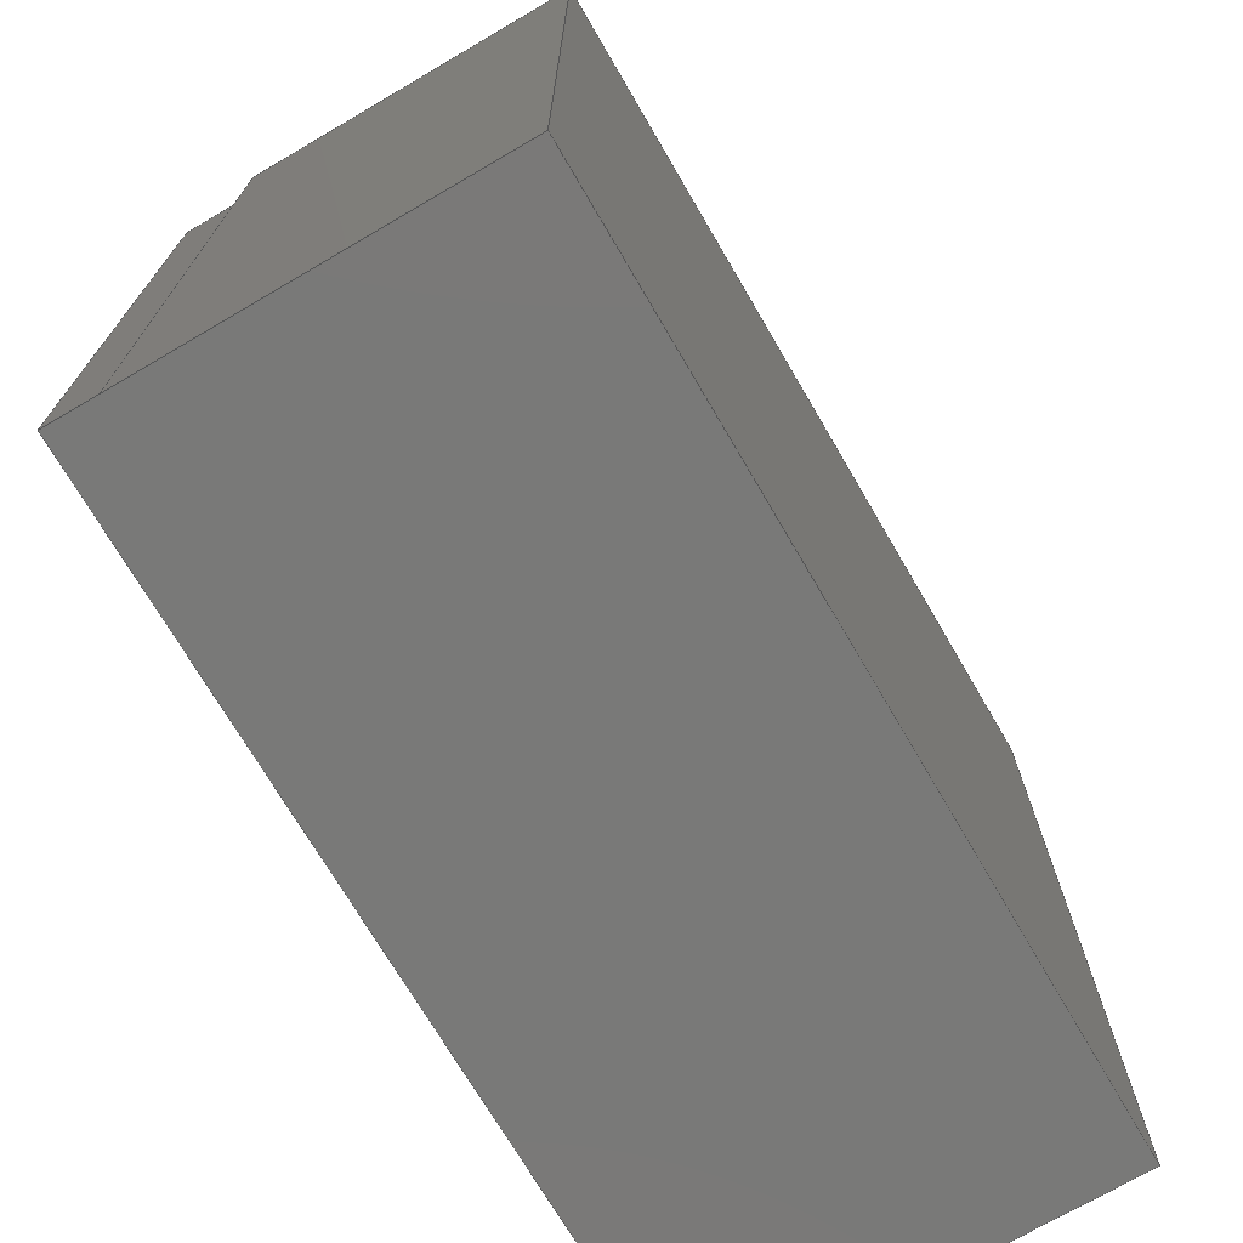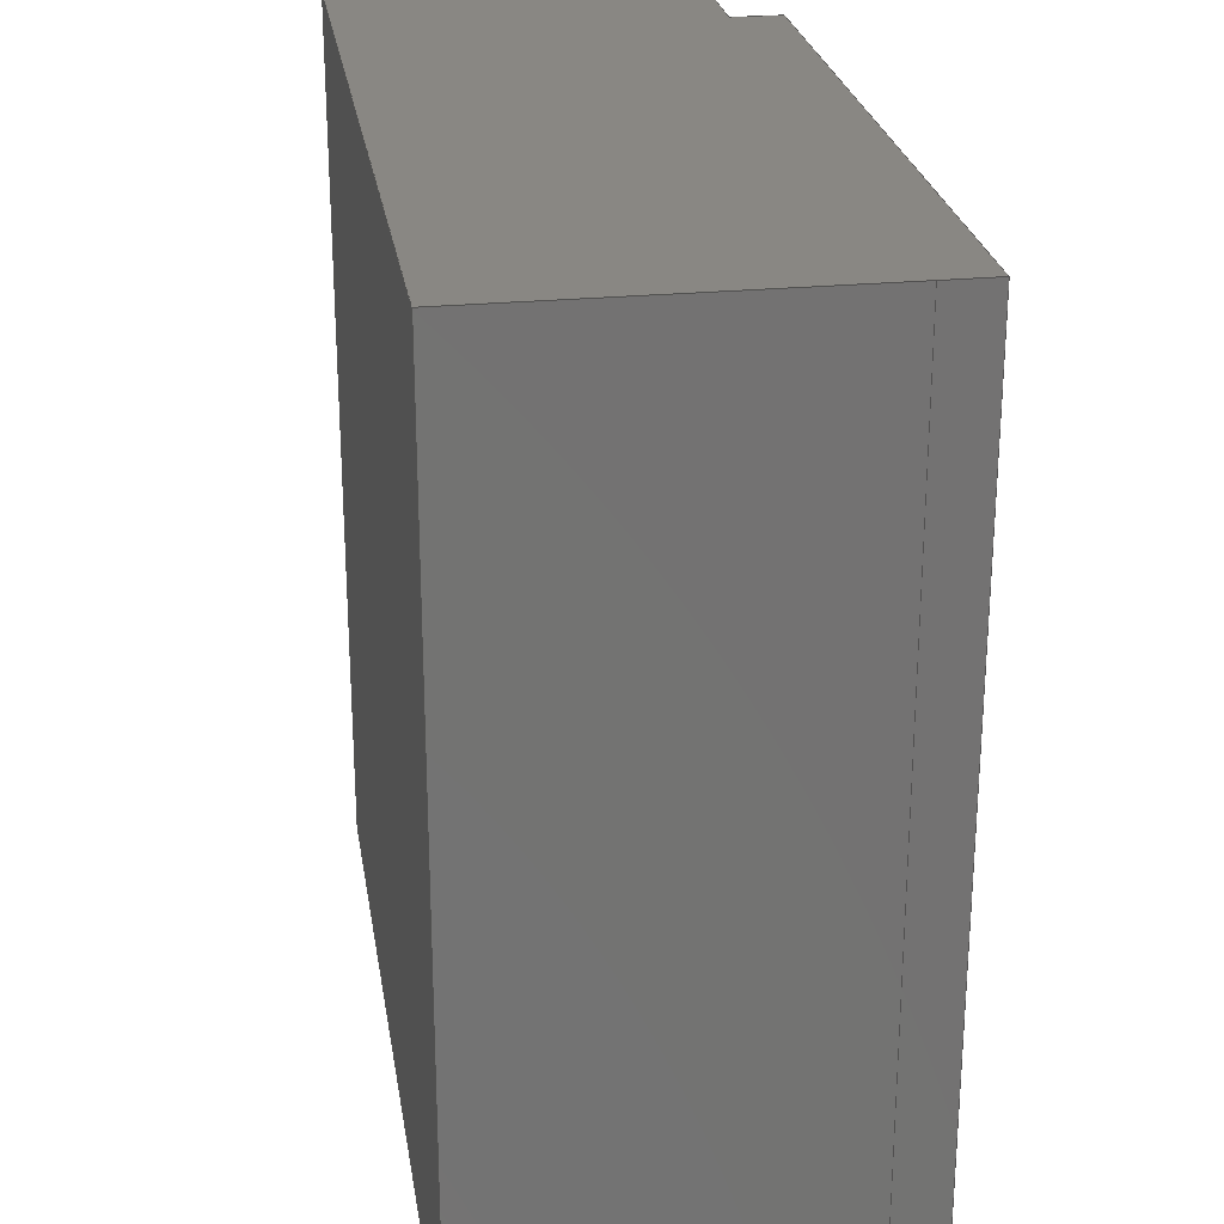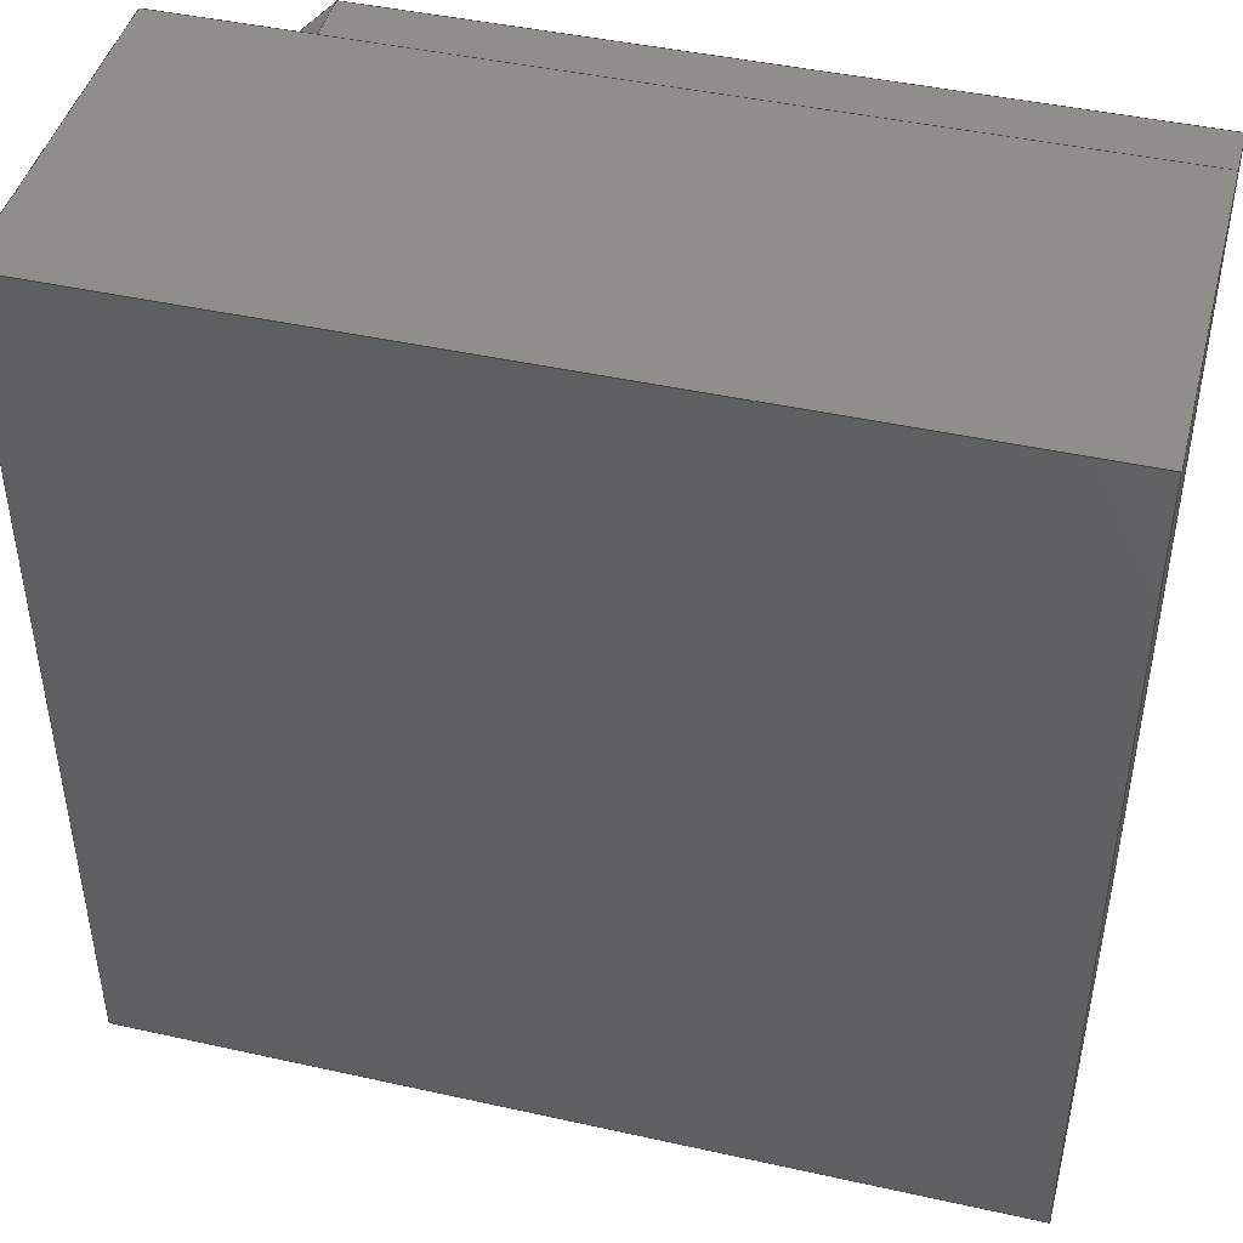
<metadata>
{"format":"step","ext":"step","renderer":"f3d","projection":"perspective","resolution":1024,"background":"white","views":[{"elev":-72.1,"azim":120.3,"up":"+Y"},{"elev":25.3,"azim":-98.9,"up":"+Y"},{"elev":44.5,"azim":-165.5,"up":"+Y"}]}
</metadata>
<code>
ISO-10303-21;
DATA;
#1=FACE_BOUND($,#32,.T.);
#2=FACE_BOUND($,#35,.T.);
#3=FACE_BOUND($,#36,.T.);
#4=FACE_BOUND($,#40,.T.);
#5=FACE_BOUND($,#41,.T.);
#6=CIRCLE($,#242,0.15);
#7=CIRCLE($,#243,0.15);
#8=CYLINDRICAL_SURFACE($,#241,0.15);
#9=SHAPE_REPRESENTATION_RELATIONSHIP('SRR','None',#383,#10);
#10=ADVANCED_BREP_SHAPE_REPRESENTATION($,(#232,#233),#377);
#11=STYLED_ITEM($,(#391),#232);
#12=STYLED_ITEM($,(#392),#233);
#13=FACE_OUTER_BOUND($,#25,.T.);
#14=FACE_OUTER_BOUND($,#26,.T.);
#15=FACE_OUTER_BOUND($,#27,.T.);
#16=FACE_OUTER_BOUND($,#28,.T.);
#17=FACE_OUTER_BOUND($,#29,.T.);
#18=FACE_OUTER_BOUND($,#30,.T.);
#19=FACE_OUTER_BOUND($,#31,.T.);
#20=FACE_OUTER_BOUND($,#33,.T.);
#21=FACE_OUTER_BOUND($,#34,.T.);
#22=FACE_OUTER_BOUND($,#37,.T.);
#23=FACE_OUTER_BOUND($,#38,.T.);
#24=FACE_OUTER_BOUND($,#39,.T.);
#25=EDGE_LOOP($,(#145,#146,#147,#148));
#26=EDGE_LOOP($,(#149,#150,#151,#152));
#27=EDGE_LOOP($,(#153,#154,#155,#156));
#28=EDGE_LOOP($,(#157,#158,#159,#160));
#29=EDGE_LOOP($,(#161,#162,#163,#164));
#30=EDGE_LOOP($,(#165,#166,#167,#168));
#31=EDGE_LOOP($,(#169));
#32=EDGE_LOOP($,(#170));
#33=EDGE_LOOP($,(#171,#172,#173,#174));
#34=EDGE_LOOP($,(#175,#176,#177,#178));
#35=EDGE_LOOP($,(#179));
#36=EDGE_LOOP($,(#180,#181,#182,#183,#184));
#37=EDGE_LOOP($,(#185,#186,#187,#188));
#38=EDGE_LOOP($,(#189,#190,#191,#192));
#39=EDGE_LOOP($,(#193,#194,#195,#196));
#40=EDGE_LOOP($,(#197));
#41=EDGE_LOOP($,(#198,#199,#200,#201,#202));
#42=LINE($,#316,#69);
#43=LINE($,#318,#70);
#44=LINE($,#320,#71);
#45=LINE($,#321,#72);
#46=LINE($,#325,#73);
#47=LINE($,#327,#74);
#48=LINE($,#329,#75);
#49=LINE($,#330,#76);
#50=LINE($,#332,#77);
#51=LINE($,#333,#78);
#52=LINE($,#335,#79);
#53=LINE($,#337,#80);
#54=LINE($,#347,#81);
#55=LINE($,#349,#82);
#56=LINE($,#351,#83);
#57=LINE($,#352,#84);
#58=LINE($,#355,#85);
#59=LINE($,#357,#86);
#60=LINE($,#358,#87);
#61=LINE($,#361,#88);
#62=LINE($,#363,#89);
#63=LINE($,#364,#90);
#64=LINE($,#367,#91);
#65=LINE($,#368,#92);
#66=LINE($,#371,#93);
#67=LINE($,#372,#94);
#68=LINE($,#374,#95);
#69=VECTOR($,#255,0.14);
#70=VECTOR($,#256,0.35);
#71=VECTOR($,#257,0.14);
#72=VECTOR($,#258,0.35);
#73=VECTOR($,#261,0.14);
#74=VECTOR($,#262,0.35);
#75=VECTOR($,#263,0.14);
#76=VECTOR($,#264,0.35);
#77=VECTOR($,#267,0.35);
#78=VECTOR($,#268,0.35);
#79=VECTOR($,#271,0.35);
#80=VECTOR($,#274,0.35);
#81=VECTOR($,#285,0.08485);
#82=VECTOR($,#286,0.02);
#83=VECTOR($,#287,0.08485);
#84=VECTOR($,#288,0.02);
#85=VECTOR($,#291,0.29);
#86=VECTOR($,#292,0.02);
#87=VECTOR($,#293,0.29);
#88=VECTOR($,#296,0.29);
#89=VECTOR($,#297,0.35);
#90=VECTOR($,#298,0.35);
#91=VECTOR($,#301,0.29);
#92=VECTOR($,#302,0.02);
#93=VECTOR($,#305,0.02);
#94=VECTOR($,#306,0.35);
#95=VECTOR($,#309,0.35);
#96=VERTEX_POINT($,#314);
#97=VERTEX_POINT($,#315);
#98=VERTEX_POINT($,#317);
#99=VERTEX_POINT($,#319);
#100=VERTEX_POINT($,#323);
#101=VERTEX_POINT($,#324);
#102=VERTEX_POINT($,#326);
#103=VERTEX_POINT($,#328);
#104=VERTEX_POINT($,#340);
#105=VERTEX_POINT($,#342);
#106=VERTEX_POINT($,#345);
#107=VERTEX_POINT($,#346);
#108=VERTEX_POINT($,#348);
#109=VERTEX_POINT($,#350);
#110=VERTEX_POINT($,#354);
#111=VERTEX_POINT($,#356);
#112=VERTEX_POINT($,#360);
#113=VERTEX_POINT($,#362);
#114=VERTEX_POINT($,#366);
#115=VERTEX_POINT($,#370);
#116=EDGE_CURVE($,#96,#97,#42,.F.);
#117=EDGE_CURVE($,#97,#98,#43,.F.);
#118=EDGE_CURVE($,#98,#99,#44,.F.);
#119=EDGE_CURVE($,#99,#96,#45,.T.);
#120=EDGE_CURVE($,#100,#101,#46,.T.);
#121=EDGE_CURVE($,#101,#102,#47,.F.);
#122=EDGE_CURVE($,#102,#103,#48,.T.);
#123=EDGE_CURVE($,#103,#100,#49,.T.);
#124=EDGE_CURVE($,#99,#102,#50,.T.);
#125=EDGE_CURVE($,#96,#101,#51,.F.);
#126=EDGE_CURVE($,#98,#103,#52,.T.);
#127=EDGE_CURVE($,#97,#100,#53,.T.);
#128=EDGE_CURVE($,#104,#104,#6,.T.);
#129=EDGE_CURVE($,#105,#105,#7,.T.);
#130=EDGE_CURVE($,#106,#107,#54,.T.);
#131=EDGE_CURVE($,#107,#108,#55,.T.);
#132=EDGE_CURVE($,#108,#109,#56,.T.);
#133=EDGE_CURVE($,#109,#106,#57,.T.);
#134=EDGE_CURVE($,#109,#110,#58,.T.);
#135=EDGE_CURVE($,#111,#110,#59,.F.);
#136=EDGE_CURVE($,#106,#111,#60,.F.);
#137=EDGE_CURVE($,#112,#108,#61,.T.);
#138=EDGE_CURVE($,#112,#113,#62,.F.);
#139=EDGE_CURVE($,#110,#113,#63,.T.);
#140=EDGE_CURVE($,#107,#114,#64,.F.);
#141=EDGE_CURVE($,#114,#112,#65,.T.);
#142=EDGE_CURVE($,#113,#115,#66,.F.);
#143=EDGE_CURVE($,#115,#111,#67,.T.);
#144=EDGE_CURVE($,#114,#115,#68,.T.);
#145=ORIENTED_EDGE($,*,*,#116,.T.);
#146=ORIENTED_EDGE($,*,*,#117,.T.);
#147=ORIENTED_EDGE($,*,*,#118,.T.);
#148=ORIENTED_EDGE($,*,*,#119,.T.);
#149=ORIENTED_EDGE($,*,*,#120,.T.);
#150=ORIENTED_EDGE($,*,*,#121,.T.);
#151=ORIENTED_EDGE($,*,*,#122,.T.);
#152=ORIENTED_EDGE($,*,*,#123,.T.);
#153=ORIENTED_EDGE($,*,*,#124,.T.);
#154=ORIENTED_EDGE($,*,*,#121,.F.);
#155=ORIENTED_EDGE($,*,*,#125,.F.);
#156=ORIENTED_EDGE($,*,*,#119,.F.);
#157=ORIENTED_EDGE($,*,*,#126,.T.);
#158=ORIENTED_EDGE($,*,*,#122,.F.);
#159=ORIENTED_EDGE($,*,*,#124,.F.);
#160=ORIENTED_EDGE($,*,*,#118,.F.);
#161=ORIENTED_EDGE($,*,*,#127,.T.);
#162=ORIENTED_EDGE($,*,*,#123,.F.);
#163=ORIENTED_EDGE($,*,*,#126,.F.);
#164=ORIENTED_EDGE($,*,*,#117,.F.);
#165=ORIENTED_EDGE($,*,*,#125,.T.);
#166=ORIENTED_EDGE($,*,*,#120,.F.);
#167=ORIENTED_EDGE($,*,*,#127,.F.);
#168=ORIENTED_EDGE($,*,*,#116,.F.);
#169=ORIENTED_EDGE($,*,*,#128,.F.);
#170=ORIENTED_EDGE($,*,*,#129,.F.);
#171=ORIENTED_EDGE($,*,*,#130,.T.);
#172=ORIENTED_EDGE($,*,*,#131,.T.);
#173=ORIENTED_EDGE($,*,*,#132,.T.);
#174=ORIENTED_EDGE($,*,*,#133,.T.);
#175=ORIENTED_EDGE($,*,*,#133,.F.);
#176=ORIENTED_EDGE($,*,*,#134,.T.);
#177=ORIENTED_EDGE($,*,*,#135,.F.);
#178=ORIENTED_EDGE($,*,*,#136,.F.);
#179=ORIENTED_EDGE($,*,*,#128,.T.);
#180=ORIENTED_EDGE($,*,*,#132,.F.);
#181=ORIENTED_EDGE($,*,*,#137,.F.);
#182=ORIENTED_EDGE($,*,*,#138,.T.);
#183=ORIENTED_EDGE($,*,*,#139,.F.);
#184=ORIENTED_EDGE($,*,*,#134,.F.);
#185=ORIENTED_EDGE($,*,*,#131,.F.);
#186=ORIENTED_EDGE($,*,*,#140,.T.);
#187=ORIENTED_EDGE($,*,*,#141,.T.);
#188=ORIENTED_EDGE($,*,*,#137,.T.);
#189=ORIENTED_EDGE($,*,*,#135,.T.);
#190=ORIENTED_EDGE($,*,*,#139,.T.);
#191=ORIENTED_EDGE($,*,*,#142,.T.);
#192=ORIENTED_EDGE($,*,*,#143,.T.);
#193=ORIENTED_EDGE($,*,*,#144,.T.);
#194=ORIENTED_EDGE($,*,*,#142,.F.);
#195=ORIENTED_EDGE($,*,*,#138,.F.);
#196=ORIENTED_EDGE($,*,*,#141,.F.);
#197=ORIENTED_EDGE($,*,*,#129,.T.);
#198=ORIENTED_EDGE($,*,*,#130,.F.);
#199=ORIENTED_EDGE($,*,*,#136,.T.);
#200=ORIENTED_EDGE($,*,*,#143,.F.);
#201=ORIENTED_EDGE($,*,*,#144,.F.);
#202=ORIENTED_EDGE($,*,*,#140,.F.);
#203=PLANE($,#235);
#204=PLANE($,#236);
#205=PLANE($,#237);
#206=PLANE($,#238);
#207=PLANE($,#239);
#208=PLANE($,#240);
#209=PLANE($,#244);
#210=PLANE($,#245);
#211=PLANE($,#246);
#212=PLANE($,#247);
#213=PLANE($,#248);
#214=PLANE($,#249);
#215=PLANE($,#250);
#216=ADVANCED_FACE($,(#13),#203,.T.);
#217=ADVANCED_FACE($,(#14),#204,.F.);
#218=ADVANCED_FACE($,(#15),#205,.F.);
#219=ADVANCED_FACE($,(#16),#206,.F.);
#220=ADVANCED_FACE($,(#17),#207,.F.);
#221=ADVANCED_FACE($,(#18),#208,.F.);
#222=ADVANCED_FACE($,(#19,#1),#8,.F.);
#223=ADVANCED_FACE($,(#20),#209,.T.);
#224=ADVANCED_FACE($,(#21),#210,.F.);
#225=ADVANCED_FACE($,(#2,#3),#211,.F.);
#226=ADVANCED_FACE($,(#22),#212,.T.);
#227=ADVANCED_FACE($,(#23),#213,.F.);
#228=ADVANCED_FACE($,(#24),#214,.F.);
#229=ADVANCED_FACE($,(#4,#5),#215,.F.);
#230=CLOSED_SHELL($,(#216,#217,#218,#219,#220,#221));
#231=CLOSED_SHELL($,(#222,#223,#224,#225,#226,#227,#228,#229));
#232=MANIFOLD_SOLID_BREP('ASM Body',#230);
#233=MANIFOLD_SOLID_BREP('ASM Body',#231);
#234=AXIS2_PLACEMENT_3D('placement',#312,#251,#252);
#235=AXIS2_PLACEMENT_3D($,#313,#253,#254);
#236=AXIS2_PLACEMENT_3D($,#322,#259,#260);
#237=AXIS2_PLACEMENT_3D($,#331,#265,#266);
#238=AXIS2_PLACEMENT_3D($,#334,#269,#270);
#239=AXIS2_PLACEMENT_3D($,#336,#272,#273);
#240=AXIS2_PLACEMENT_3D($,#338,#275,#276);
#241=AXIS2_PLACEMENT_3D($,#339,#277,#278);
#242=AXIS2_PLACEMENT_3D($,#341,#279,#280);
#243=AXIS2_PLACEMENT_3D($,#343,#281,#282);
#244=AXIS2_PLACEMENT_3D($,#344,#283,#284);
#245=AXIS2_PLACEMENT_3D($,#353,#289,#290);
#246=AXIS2_PLACEMENT_3D($,#359,#294,#295);
#247=AXIS2_PLACEMENT_3D($,#365,#299,#300);
#248=AXIS2_PLACEMENT_3D($,#369,#303,#304);
#249=AXIS2_PLACEMENT_3D($,#373,#307,#308);
#250=AXIS2_PLACEMENT_3D($,#375,#310,#311);
#251=DIRECTION('axis',(0,0,1));
#252=DIRECTION('refdir',(1,0,0));
#253=DIRECTION('center_axis',(0,1,3.886e-16));
#254=DIRECTION('ref_axis',(0,-3.886e-16,1));
#255=DIRECTION($,(0,-3.886e-16,1));
#256=DIRECTION($,(1,0,0));
#257=DIRECTION($,(0,3.886e-16,-1));
#258=DIRECTION($,(1,0,0));
#259=DIRECTION('center_axis',(0,1,3.886e-16));
#260=DIRECTION('ref_axis',(0,-3.886e-16,1));
#261=DIRECTION($,(0,-3.886e-16,1));
#262=DIRECTION($,(1,0,0));
#263=DIRECTION($,(0,3.886e-16,-1));
#264=DIRECTION($,(1,0,0));
#265=DIRECTION('center_axis',(0,1.269e-16,-1));
#266=DIRECTION('ref_axis',(-1,0,0));
#267=DIRECTION($,(0,-1,-1.269e-16));
#268=DIRECTION($,(0,1,1.269e-16));
#269=DIRECTION('center_axis',(1,0,0));
#270=DIRECTION('ref_axis',(0,0,-1));
#271=DIRECTION($,(0,-1,-1.269e-16));
#272=DIRECTION('center_axis',(0,-1.269e-16,1));
#273=DIRECTION('ref_axis',(1,0,0));
#274=DIRECTION($,(0,-1,-1.269e-16));
#275=DIRECTION('center_axis',(-1,0,0));
#276=DIRECTION('ref_axis',(0,0,1));
#277=DIRECTION('center_axis',(0,0,-1));
#278=DIRECTION('ref_axis',(1,0,0));
#279=DIRECTION('center_axis',(0,2.22e-16,-1));
#280=DIRECTION('ref_axis',(1,0,0));
#281=DIRECTION('center_axis',(0,-2.22e-16,1));
#282=DIRECTION('ref_axis',(1,0,0));
#283=DIRECTION('center_axis',(0.7071,0.7071,1.57e-16));
#284=DIRECTION('ref_axis',(2.22e-16,0,-1));
#285=DIRECTION($,(-0.7071,0.7071,1.57e-16));
#286=DIRECTION($,(0,-2.22e-16,1));
#287=DIRECTION($,(0.7071,-0.7071,-1.57e-16));
#288=DIRECTION($,(0,2.22e-16,-1));
#289=DIRECTION('center_axis',(-1,0,0));
#290=DIRECTION('ref_axis',(0,1,2.22e-16));
#291=DIRECTION($,(0,-1,-2.22e-16));
#292=DIRECTION($,(0,2.22e-16,-1));
#293=DIRECTION($,(0,1,2.22e-16));
#294=DIRECTION('center_axis',(0,2.22e-16,-1));
#295=DIRECTION('ref_axis',(0,1,2.22e-16));
#296=DIRECTION($,(1,0,0));
#297=DIRECTION($,(0,1,2.22e-16));
#298=DIRECTION($,(-1,0,0));
#299=DIRECTION('center_axis',(0,1,2.22e-16));
#300=DIRECTION('ref_axis',(1,0,0));
#301=DIRECTION($,(1,0,0));
#302=DIRECTION($,(0,-2.22e-16,1));
#303=DIRECTION('center_axis',(0,1,2.22e-16));
#304=DIRECTION('ref_axis',(1,0,0));
#305=DIRECTION($,(0,-2.22e-16,1));
#306=DIRECTION($,(1,0,0));
#307=DIRECTION('center_axis',(1,0,0));
#308=DIRECTION('ref_axis',(0,-1,-2.22e-16));
#309=DIRECTION($,(0,-1,-2.22e-16));
#310=DIRECTION('center_axis',(0,-2.22e-16,1));
#311=DIRECTION('ref_axis',(0,-1,-2.22e-16));
#312=CARTESIAN_POINT('',(0,0,0));
#313=CARTESIAN_POINT('Origin',(0.175,-1.021e-17,0.1));
#314=CARTESIAN_POINT('',(0.35,-5.878e-17,0.14));
#315=CARTESIAN_POINT('',(0.35,3.836e-17,3.123e-17));
#316=CARTESIAN_POINT($,(0.35,-5.878e-17,0.1));
#317=CARTESIAN_POINT('',(0,3.836e-17,3.123e-17));
#318=CARTESIAN_POINT($,(0.175,-1.021e-17,3.123e-17));
#319=CARTESIAN_POINT('',(0,-5.878e-17,0.14));
#320=CARTESIAN_POINT($,(0,-5.878e-17,0.1));
#321=CARTESIAN_POINT($,(0.175,-1.021e-17,0.14));
#322=CARTESIAN_POINT('Origin',(0.175,-0.35,0.1));
#323=CARTESIAN_POINT('',(0.35,-0.35,-1.388e-17));
#324=CARTESIAN_POINT('',(0.35,-0.35,0.14));
#325=CARTESIAN_POINT($,(0.35,-0.35,0.1));
#326=CARTESIAN_POINT('',(0,-0.35,0.14));
#327=CARTESIAN_POINT($,(0.175,-0.35,0.14));
#328=CARTESIAN_POINT('',(0,-0.35,-1.388e-17));
#329=CARTESIAN_POINT($,(0,-0.35,0.1));
#330=CARTESIAN_POINT($,(0.175,-0.35,-1.388e-17));
#331=CARTESIAN_POINT('Origin',(0.175,0.2625,0.14));
#332=CARTESIAN_POINT($,(0,0.2625,0.14));
#333=CARTESIAN_POINT($,(0.35,0.2625,0.14));
#334=CARTESIAN_POINT('Origin',(0,0.2625,0.1));
#335=CARTESIAN_POINT($,(0,0.2625,6.245e-17));
#336=CARTESIAN_POINT('Origin',(0.175,0.2625,6.245e-17));
#337=CARTESIAN_POINT($,(0.35,0.2625,6.245e-17));
#338=CARTESIAN_POINT('Origin',(0.35,0.2625,0.1));
#339=CARTESIAN_POINT('Origin',(0.18,-0.17,0.18));
#340=CARTESIAN_POINT('',(0.03,-0.17,0.16));
#341=CARTESIAN_POINT('Origin',(0.18,-0.17,0.16));
#342=CARTESIAN_POINT('',(0.03,-0.17,0.14));
#343=CARTESIAN_POINT('Origin',(0.18,-0.17,0.14));
#344=CARTESIAN_POINT('Origin',(0.32,-0.03,0.24));
#345=CARTESIAN_POINT('',(0.35,-0.06,0.14));
#346=CARTESIAN_POINT('',(0.29,-1.388e-17,0.14));
#347=CARTESIAN_POINT($,(0.2225,0.0675,0.14));
#348=CARTESIAN_POINT('',(0.29,1.388e-17,0.16));
#349=CARTESIAN_POINT($,(0.29,-1.388e-17,0.24));
#350=CARTESIAN_POINT('',(0.35,-0.06,0.16));
#351=CARTESIAN_POINT($,(0.2225,0.0675,0.16));
#352=CARTESIAN_POINT($,(0.35,-0.06,0.24));
#353=CARTESIAN_POINT('Origin',(0.35,0.15,0.24));
#354=CARTESIAN_POINT('',(0.35,-0.35,0.16));
#355=CARTESIAN_POINT($,(0.35,0.15,0.16));
#356=CARTESIAN_POINT('',(0.35,-0.35,0.14));
#357=CARTESIAN_POINT($,(0.35,-0.35,0.24));
#358=CARTESIAN_POINT($,(0.35,0.15,0.14));
#359=CARTESIAN_POINT('Origin',(0.11,0.15,0.16));
#360=CARTESIAN_POINT('',(0,1.582e-17,0.16));
#361=CARTESIAN_POINT($,(0.11,1.388e-17,0.16));
#362=CARTESIAN_POINT('',(0,-0.35,0.16));
#363=CARTESIAN_POINT($,(0,0.15,0.16));
#364=CARTESIAN_POINT($,(0.11,-0.35,0.16));
#365=CARTESIAN_POINT('Origin',(0.11,-1.388e-17,0.24));
#366=CARTESIAN_POINT('',(0,-9.714e-18,0.14));
#367=CARTESIAN_POINT($,(0.11,-1.388e-17,0.14));
#368=CARTESIAN_POINT($,(0,-1.388e-17,0.24));
#369=CARTESIAN_POINT('Origin',(0.11,-0.35,0.24));
#370=CARTESIAN_POINT('',(0,-0.35,0.14));
#371=CARTESIAN_POINT($,(0,-0.35,0.24));
#372=CARTESIAN_POINT($,(0.11,-0.35,0.14));
#373=CARTESIAN_POINT('Origin',(0,0.15,0.24));
#374=CARTESIAN_POINT($,(0,0.15,0.14));
#375=CARTESIAN_POINT('Origin',(0.11,0.15,0.14));
#376=UNCERTAINTY_MEASURE_WITH_UNIT(LENGTH_MEASURE(0.001),#378,
'DISTANCE_ACCURACY_VALUE',
'Maximum model space distance between geometric entities at asserted c
onnectivities');
#377=(
GEOMETRIC_REPRESENTATION_CONTEXT(3)
GLOBAL_UNCERTAINTY_ASSIGNED_CONTEXT((#376))
GLOBAL_UNIT_ASSIGNED_CONTEXT((#378,#380,#379))
REPRESENTATION_CONTEXT('','3D')
);
#378=(
LENGTH_UNIT()
NAMED_UNIT(*)
SI_UNIT(.CENTI.,.METRE.)
);
#379=(
NAMED_UNIT(*)
SI_UNIT($,.STERADIAN.)
SOLID_ANGLE_UNIT()
);
#380=(
NAMED_UNIT(*)
PLANE_ANGLE_UNIT()
SI_UNIT($,.RADIAN.)
);
#381=SHAPE_DEFINITION_REPRESENTATION(#382,#383);
#382=PRODUCT_DEFINITION_SHAPE('',$,#385);
#383=SHAPE_REPRESENTATION('',(#234),#377);
#384=PRODUCT_DEFINITION_CONTEXT('3D Mechanical Parts',#388,'design');
#385=PRODUCT_DEFINITION('WS2812B-Mini','WS2812B-Mini',#386,#384);
#386=PRODUCT_DEFINITION_FORMATION('',$,#390);
#387=APPLICATION_PROTOCOL_DEFINITION('international standard',
'automotive_design',2009,#388);
#388=APPLICATION_CONTEXT(
'Core Data for Automotive Mechanical Design Process');
#389=PRODUCT_CONTEXT('3D Mechanical Parts',#388,'mechanical');
#390=PRODUCT('WS2812B-Mini','WS2812B-Mini',$,(#389));
#391=PRESENTATION_STYLE_ASSIGNMENT((#393));
#392=PRESENTATION_STYLE_ASSIGNMENT((#394));
#393=SURFACE_STYLE_USAGE(.BOTH.,#395);
#394=SURFACE_STYLE_USAGE(.BOTH.,#396);
#395=SURFACE_SIDE_STYLE($,(#397));
#396=SURFACE_SIDE_STYLE($,(#398));
#397=SURFACE_STYLE_FILL_AREA(#399);
#398=SURFACE_STYLE_FILL_AREA(#400);
#399=FILL_AREA_STYLE($,(#401));
#400=FILL_AREA_STYLE($,(#402));
#401=FILL_AREA_STYLE_COLOUR($,#403);
#402=FILL_AREA_STYLE_COLOUR($,#404);
#403=COLOUR_RGB('__RGBA_0.8588_0.8706_0.9176',0.8588,0.8706,
0.9176);
#404=COLOUR_RGB('__RGBA_0.8627_0.9137_0.9451',0.8627,0.9137,
0.9451);
ENDSEC;
END-ISO-10303-21;

</code>
